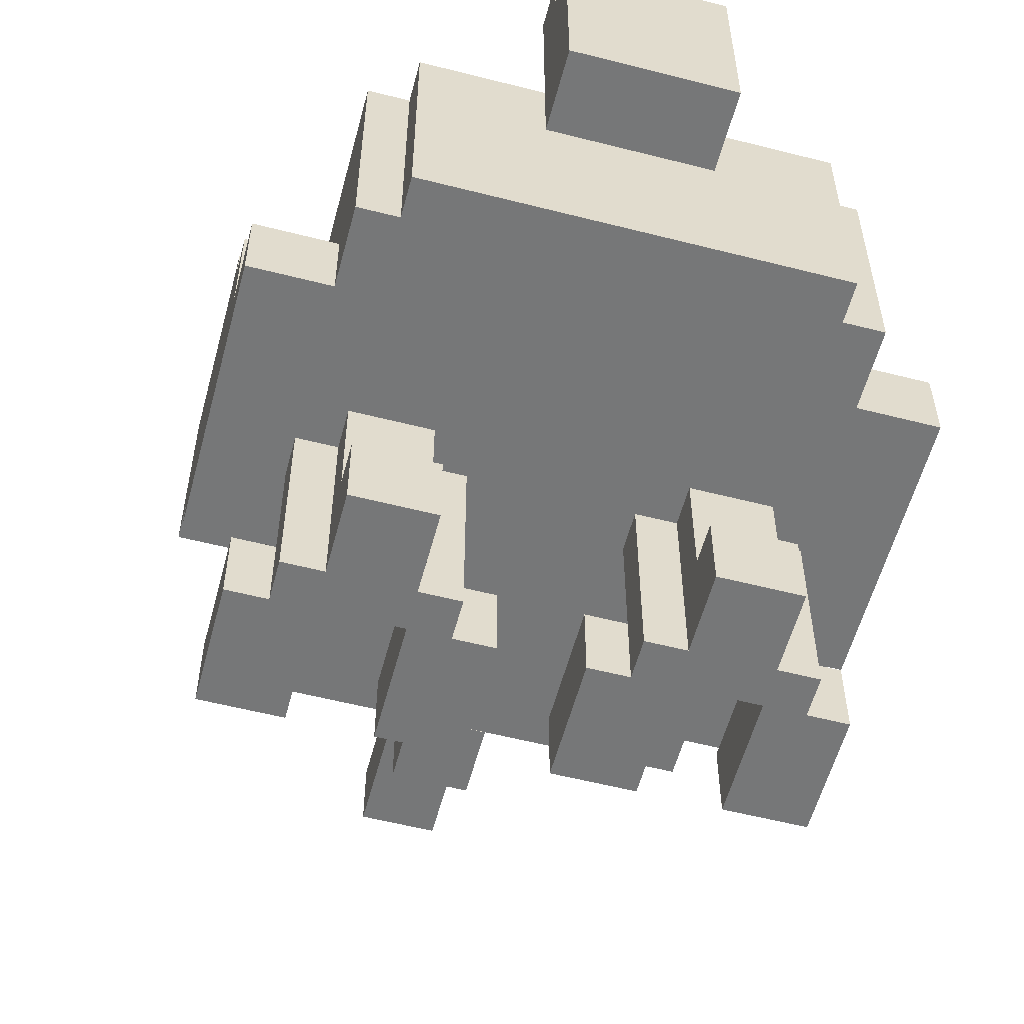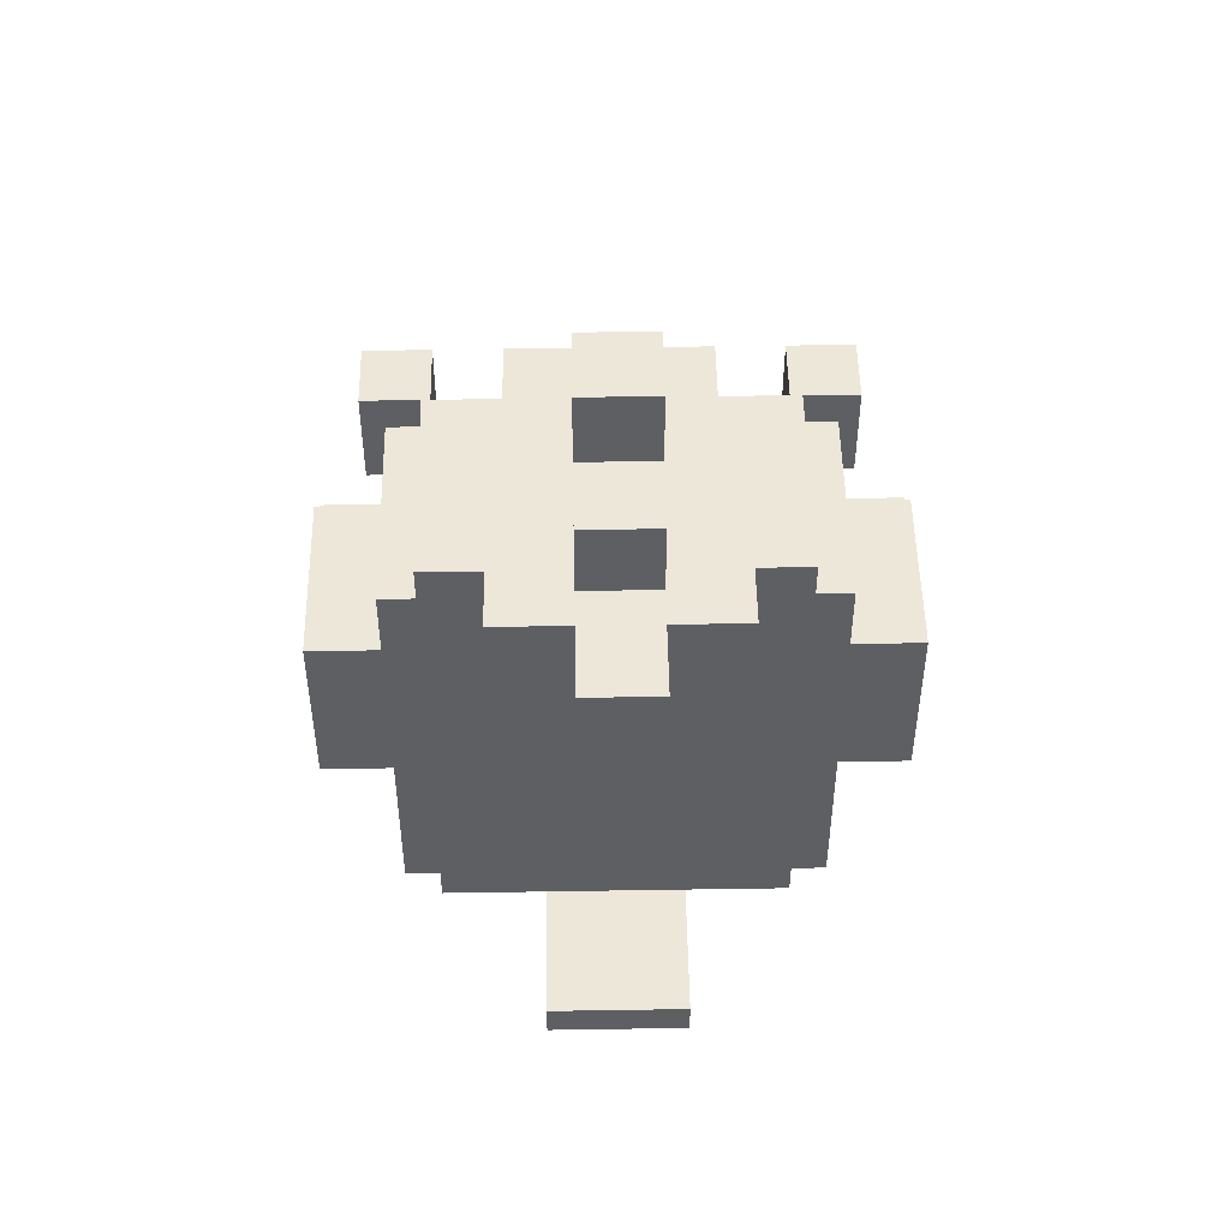
<metadata>
{"format":"obj","ext":"obj","renderer":"f3d","projection":"perspective","resolution":1024,"background":"white","views":[{"elev":-57.0,"azim":165.1,"up":"+Y"},{"elev":49.7,"azim":179.0,"up":"+Z"}]}
</metadata>
<code>
o
v -8.5 0.5 0.4
v -8.5 0.5 -0.3
v -8.5 0.6 0.5
v -8.5 0.6 0.4
v -8.5 0.7 -0.1
v -8.5 0.7 -0.3
v -8.5 1 -1.192e-07
v -8.5 1 -0.1
v -8.5 1.1 0.5
v -8.5 1.1 -1.192e-07
v -8.4 0 0.5
v -8.4 0 0.2
v -8.4 0.2 0.5
v -8.4 0.2 0.2
v -8.3 0 0.2
v -8.3 0 0.1
v -8.3 0.2 0.2
v -8.3 0.5 0.7
v -8.3 0.5 0.4
v -8.3 0.5 0.2
v -8.3 0.5 0.1
v -8.3 0.5 -0.3
v -8.3 0.5 -0.5
v -8.3 0.6 0.5
v -8.3 0.6 0.4
v -8.3 0.7 -0.1
v -8.3 0.7 -0.3
v -8.3 1 -1.192e-07
v -8.3 1 -0.1
v -8.3 1.1 0.7
v -8.3 1.1 0.5
v -8.3 1.1 -1.192e-07
v -8.3 1.1 -0.5
v -8.2 0 0.1
v -8.2 0 -0.1
v -8.2 0.2 -1.192e-07
v -8.2 0.2 -0.1
v -8.2 0.5 0.8
v -8.2 0.5 0.7
v -8.2 0.5 0.1
v -8.2 0.5 -1.192e-07
v -8.2 0.5 -0.5
v -8.2 0.5 -0.6
v -8.2 1.1 0.8
v -8.2 1.1 0.7
v -8.2 1.1 -0.5
v -8.2 1.1 -0.6
v -8 0 0.5
v -8 0 0.2
v -8 0.2 0.5
v -8 0.2 0.2
v -8 1.1 0.8
v -8 1.1 0.6
v -8 1.2 1.3
v -8 1.2 0.8
v -8 1.4 1
v -8 1.4 0.8
v -8 1.6 1
v -8 1.6 0.8
v -8 1.7 1.3
v -8 1.7 0.6
v -7.9 0.9 -0.6
v -7.9 0.9 -0.8
v -7.9 1.1 -0.6
v -7.9 1.4 -0.7
v -7.9 1.4 -0.8
v -7.9 1.5 -0.6
v -7.9 1.5 -0.7
v -7.8 0.9 1.3
v -7.8 0.9 1.1
v -7.8 1 1.1
v -7.8 1 1
v -7.8 1.2 1.7
v -7.8 1.2 1.3
v -7.8 1.2 1
v -7.8 1.4 1.7
v -7.8 1.4 1.5
v -7.8 1.6 1.5
v -7.8 1.6 1.3
v -7.8 1.7 1.3
v -7.8 1.7 0.7
v -7.8 1.9 1.3
v -7.8 1.9 0.7
v -7.6 0 0.5
v -7.6 0 0.2
v -7.6 0.2 0.5
v -7.6 0.2 0.2
v -7.5 0 0.2
v -7.5 0 0.1
v -7.5 0.2 0.2
v -7.5 0.5 0.2
v -7.5 0.5 0.1
v -7.4 0 0.1
v -7.4 0 -0.1
v -7.4 0.2 -1.192e-07
v -7.4 0.2 -0.1
v -7.4 0.5 0.1
v -7.4 0.5 -1.192e-07
v -7.2 0 0.5
v -7.2 0 0.2
v -7.2 0.2 0.5
v -7.2 0.2 0.2
v -8.2 0 0.5
v -8.2 0 0.2
v -8.2 0.2 0.5
v -8.2 0.2 0.2
v -8 0 0.1
v -8 0 -0.1
v -8 0.2 -1.192e-07
v -8 0.2 -0.1
v -8 0.5 0.1
v -8 0.5 -1.192e-07
v -7.9 0 0.2
v -7.9 0 0.1
v -7.9 0.2 0.2
v -7.9 0.5 0.2
v -7.9 0.5 0.1
v -7.8 0 0.5
v -7.8 0 0.2
v -7.8 0.2 0.5
v -7.8 0.2 0.2
v -7.6 0.9 1.3
v -7.6 0.9 1.1
v -7.6 1 1.1
v -7.6 1 1
v -7.6 1.2 1.7
v -7.6 1.2 1.3
v -7.6 1.2 1
v -7.6 1.4 1.7
v -7.6 1.4 1.5
v -7.6 1.6 1.5
v -7.6 1.6 1.3
v -7.6 1.7 1.3
v -7.6 1.7 0.7
v -7.6 1.9 1.3
v -7.6 1.9 0.7
v -7.5 0.9 -0.6
v -7.5 0.9 -0.8
v -7.5 1.1 -0.6
v -7.5 1.4 -0.7
v -7.5 1.4 -0.8
v -7.5 1.5 -0.6
v -7.5 1.5 -0.7
v -7.4 0 0.5
v -7.4 0 0.2
v -7.4 0.2 0.5
v -7.4 0.2 0.2
v -7.4 1.1 0.8
v -7.4 1.1 0.6
v -7.4 1.2 1.3
v -7.4 1.2 0.8
v -7.4 1.4 1
v -7.4 1.4 0.8
v -7.4 1.6 1
v -7.4 1.6 0.8
v -7.4 1.7 1.3
v -7.4 1.7 0.6
v -7.2 0 0.1
v -7.2 0 -0.1
v -7.2 0.2 -1.192e-07
v -7.2 0.2 -0.1
v -7.2 0.5 0.8
v -7.2 0.5 0.7
v -7.2 0.5 0.1
v -7.2 0.5 -1.192e-07
v -7.2 0.5 -0.5
v -7.2 0.5 -0.6
v -7.2 1.1 0.8
v -7.2 1.1 0.7
v -7.2 1.1 -0.5
v -7.2 1.1 -0.6
v -7.1 0 0.2
v -7.1 0 0.1
v -7.1 0.2 0.2
v -7.1 0.5 0.7
v -7.1 0.5 0.4
v -7.1 0.5 0.2
v -7.1 0.5 0.1
v -7.1 0.5 -0.3
v -7.1 0.5 -0.5
v -7.1 0.6 0.5
v -7.1 0.6 0.4
v -7.1 0.7 -0.1
v -7.1 0.7 -0.3
v -7.1 1 -1.192e-07
v -7.1 1 -0.1
v -7.1 1.1 0.7
v -7.1 1.1 0.5
v -7.1 1.1 -1.192e-07
v -7.1 1.1 -0.5
v -7 0 0.5
v -7 0 0.2
v -7 0.2 0.5
v -7 0.2 0.2
v -6.9 0.5 0.4
v -6.9 0.5 -0.3
v -6.9 0.6 0.5
v -6.9 0.6 0.4
v -6.9 0.7 -0.1
v -6.9 0.7 -0.3
v -6.9 1 -1.192e-07
v -6.9 1 -0.1
v -6.9 1.1 0.5
v -6.9 1.1 -1.192e-07
v -7.8 1.2 1.7
v -7.8 1.4 1.7
v -7.6 1.2 1.7
v -7.6 1.4 1.7
v -7.8 1.4 1.5
v -7.8 1.6 1.5
v -7.6 1.4 1.5
v -7.6 1.6 1.5
v -8 1.2 1.3
v -8 1.7 1.3
v -7.8 0.9 1.3
v -7.8 1.2 1.3
v -7.8 1.6 1.3
v -7.8 1.7 1.3
v -7.8 1.9 1.3
v -7.6 0.9 1.3
v -7.6 1.2 1.3
v -7.6 1.6 1.3
v -7.6 1.7 1.3
v -7.6 1.9 1.3
v -7.4 1.2 1.3
v -7.4 1.7 1.3
v -8.2 0.5 0.8
v -8.2 1.1 0.8
v -8 1.1 0.8
v -8 1.2 0.8
v -7.4 1.1 0.8
v -7.4 1.2 0.8
v -7.2 0.5 0.8
v -7.2 1.1 0.8
v -8.3 0.5 0.7
v -8.3 1.1 0.7
v -8.2 0.5 0.7
v -8.2 1.1 0.7
v -7.2 0.5 0.7
v -7.2 1.1 0.7
v -7.1 0.5 0.7
v -7.1 1.1 0.7
v -8.5 0.6 0.5
v -8.5 1.1 0.5
v -8.4 0 0.5
v -8.4 0.2 0.5
v -8.3 0.6 0.5
v -8.3 1.1 0.5
v -8.2 0 0.5
v -8.2 0.2 0.5
v -8 0 0.5
v -8 0.2 0.5
v -7.8 0 0.5
v -7.8 0.2 0.5
v -7.6 0 0.5
v -7.6 0.2 0.5
v -7.4 0 0.5
v -7.4 0.2 0.5
v -7.2 0 0.5
v -7.2 0.2 0.5
v -7.1 0.6 0.5
v -7.1 1.1 0.5
v -7 0 0.5
v -7 0.2 0.5
v -6.9 0.6 0.5
v -6.9 1.1 0.5
v -8.5 0.5 0.4
v -8.5 0.6 0.4
v -8.3 0.5 0.4
v -8.3 0.6 0.4
v -7.1 0.5 0.4
v -7.1 0.6 0.4
v -6.9 0.5 0.4
v -6.9 0.6 0.4
v -8.3 0.2 0.2
v -8.3 0.5 0.2
v -8.2 0 0.2
v -8.2 0.2 0.2
v -8 0 0.2
v -8 0.2 0.2
v -7.9 0.2 0.2
v -7.9 0.5 0.2
v -7.5 0.2 0.2
v -7.5 0.5 0.2
v -7.4 0 0.2
v -7.4 0.2 0.2
v -7.2 0 0.2
v -7.2 0.2 0.2
v -7.1 0.2 0.2
v -7.1 0.5 0.2
v -7.9 1.1 -0.6
v -7.9 1.5 -0.6
v -7.8 1.1 -0.6
v -7.8 1.5 -0.6
v -7.6 1.1 -0.6
v -7.6 1.5 -0.6
v -7.5 1.1 -0.6
v -7.5 1.5 -0.6
v -7.8 0.9 1.1
v -7.8 1 1.1
v -7.6 0.9 1.1
v -7.6 1 1.1
v -7.8 1 1
v -7.8 1.2 1
v -7.6 1 1
v -7.6 1.2 1
v -7.8 1.7 0.7
v -7.8 1.9 0.7
v -7.6 1.7 0.7
v -7.6 1.9 0.7
v -8 1.1 0.6
v -8 1.7 0.6
v -7.4 1.1 0.6
v -7.4 1.7 0.6
v -8.4 0 0.2
v -8.4 0.2 0.2
v -8.3 0 0.2
v -8.3 0.2 0.2
v -7.9 0 0.2
v -7.9 0.2 0.2
v -7.8 0 0.2
v -7.8 0.2 0.2
v -7.6 0 0.2
v -7.6 0.2 0.2
v -7.5 0 0.2
v -7.5 0.2 0.2
v -7.1 0 0.2
v -7.1 0.2 0.2
v -7 0 0.2
v -7 0.2 0.2
v -8.3 0 0.1
v -8.3 0.5 0.1
v -8.2 0 0.1
v -8.2 0.5 0.1
v -8 0 0.1
v -8 0.5 0.1
v -7.9 0 0.1
v -7.9 0.5 0.1
v -7.5 0 0.1
v -7.5 0.5 0.1
v -7.4 0 0.1
v -7.4 0.5 0.1
v -7.2 0 0.1
v -7.2 0.5 0.1
v -7.1 0 0.1
v -7.1 0.5 0.1
v -8.5 1 -1.192e-07
v -8.5 1.1 -1.192e-07
v -8.3 1 -1.192e-07
v -8.3 1.1 -1.192e-07
v -8.2 0.2 -1.192e-07
v -8.2 0.5 -1.192e-07
v -8 0.2 -1.192e-07
v -8 0.5 -1.192e-07
v -7.4 0.2 -1.192e-07
v -7.4 0.5 -1.192e-07
v -7.2 0.2 -1.192e-07
v -7.2 0.5 -1.192e-07
v -7.1 1 -1.192e-07
v -7.1 1.1 -1.192e-07
v -6.9 1 -1.192e-07
v -6.9 1.1 -1.192e-07
v -8.5 0.7 -0.1
v -8.5 1 -0.1
v -8.3 0.7 -0.1
v -8.3 1 -0.1
v -8.2 0 -0.1
v -8.2 0.2 -0.1
v -8 0 -0.1
v -8 0.2 -0.1
v -7.4 0 -0.1
v -7.4 0.2 -0.1
v -7.2 0 -0.1
v -7.2 0.2 -0.1
v -7.1 0.7 -0.1
v -7.1 1 -0.1
v -6.9 0.7 -0.1
v -6.9 1 -0.1
v -8.5 0.5 -0.3
v -8.5 0.7 -0.3
v -8.3 0.5 -0.3
v -8.3 0.7 -0.3
v -7.1 0.5 -0.3
v -7.1 0.7 -0.3
v -6.9 0.5 -0.3
v -6.9 0.7 -0.3
v -8.3 0.5 -0.5
v -8.3 1.1 -0.5
v -8.2 0.5 -0.5
v -8.2 1.1 -0.5
v -7.2 0.5 -0.5
v -7.2 1.1 -0.5
v -7.1 0.5 -0.5
v -7.1 1.1 -0.5
v -8.2 0.5 -0.6
v -8.2 1.1 -0.6
v -7.9 0.9 -0.6
v -7.9 1.1 -0.6
v -7.8 0.9 -0.6
v -7.6 0.9 -0.6
v -7.5 0.9 -0.6
v -7.5 1.1 -0.6
v -7.2 0.5 -0.6
v -7.2 1.1 -0.6
v -7.9 1.4 -0.7
v -7.9 1.5 -0.7
v -7.8 1.4 -0.7
v -7.8 1.5 -0.7
v -7.6 1.4 -0.7
v -7.6 1.5 -0.7
v -7.5 1.4 -0.7
v -7.5 1.5 -0.7
v -7.9 0.9 -0.8
v -7.9 1.4 -0.8
v -7.8 0.9 -0.8
v -7.8 1.4 -0.8
v -7.6 0.9 -0.8
v -7.6 1.4 -0.8
v -7.5 0.9 -0.8
v -7.5 1.4 -0.8
v -8.4 0 0.5
v -8.2 0 0.5
v -8 0 0.5
v -7.8 0 0.5
v -7.6 0 0.5
v -7.4 0 0.5
v -7.2 0 0.5
v -7 0 0.5
v -8.4 0 0.2
v -8.3 0 0.2
v -8.2 0 0.2
v -8 0 0.2
v -7.9 0 0.2
v -7.8 0 0.2
v -7.6 0 0.2
v -7.5 0 0.2
v -7.4 0 0.2
v -7.2 0 0.2
v -7.1 0 0.2
v -7 0 0.2
v -8.3 0 0.1
v -8.2 0 0.1
v -8 0 0.1
v -7.9 0 0.1
v -7.5 0 0.1
v -7.4 0 0.1
v -7.2 0 0.1
v -7.1 0 0.1
v -8.2 0 -0.1
v -8 0 -0.1
v -7.4 0 -0.1
v -7.2 0 -0.1
v -8.2 0.5 0.8
v -7.2 0.5 0.8
v -8.3 0.5 0.7
v -8.2 0.5 0.7
v -7.2 0.5 0.7
v -7.1 0.5 0.7
v -8.5 0.5 0.4
v -8.3 0.5 0.4
v -7.1 0.5 0.4
v -6.9 0.5 0.4
v -8.3 0.5 0.2
v -7.9 0.5 0.2
v -7.5 0.5 0.2
v -7.1 0.5 0.2
v -8.3 0.5 0.1
v -8.2 0.5 0.1
v -8 0.5 0.1
v -7.9 0.5 0.1
v -7.5 0.5 0.1
v -7.4 0.5 0.1
v -7.2 0.5 0.1
v -7.1 0.5 0.1
v -8.2 0.5 -1.192e-07
v -8 0.5 -1.192e-07
v -7.4 0.5 -1.192e-07
v -7.2 0.5 -1.192e-07
v -8.5 0.5 -0.3
v -8.3 0.5 -0.3
v -7.1 0.5 -0.3
v -6.9 0.5 -0.3
v -8.3 0.5 -0.5
v -8.2 0.5 -0.5
v -7.2 0.5 -0.5
v -7.1 0.5 -0.5
v -8.2 0.5 -0.6
v -7.2 0.5 -0.6
v -8.5 0.6 0.5
v -8.3 0.6 0.5
v -7.1 0.6 0.5
v -6.9 0.6 0.5
v -8.5 0.6 0.4
v -8.3 0.6 0.4
v -7.1 0.6 0.4
v -6.9 0.6 0.4
v -7.8 0.9 1.3
v -7.6 0.9 1.3
v -7.8 0.9 1.1
v -7.6 0.9 1.1
v -7.9 0.9 -0.6
v -7.8 0.9 -0.6
v -7.6 0.9 -0.6
v -7.5 0.9 -0.6
v -7.9 0.9 -0.8
v -7.8 0.9 -0.8
v -7.6 0.9 -0.8
v -7.5 0.9 -0.8
v -7.8 1 1.1
v -7.6 1 1.1
v -7.8 1 1
v -7.6 1 1
v -7.8 1.2 1.7
v -7.6 1.2 1.7
v -8 1.2 1.3
v -7.8 1.2 1.3
v -7.6 1.2 1.3
v -7.4 1.2 1.3
v -7.8 1.2 1
v -7.6 1.2 1
v -8 1.2 0.8
v -7.4 1.2 0.8
v -8.4 0.2 0.5
v -8.2 0.2 0.5
v -8 0.2 0.5
v -7.8 0.2 0.5
v -7.6 0.2 0.5
v -7.4 0.2 0.5
v -7.2 0.2 0.5
v -7 0.2 0.5
v -8.4 0.2 0.2
v -8.3 0.2 0.2
v -8.2 0.2 0.2
v -8 0.2 0.2
v -7.9 0.2 0.2
v -7.8 0.2 0.2
v -7.6 0.2 0.2
v -7.5 0.2 0.2
v -7.4 0.2 0.2
v -7.2 0.2 0.2
v -7.1 0.2 0.2
v -7 0.2 0.2
v -8.2 0.2 -1.192e-07
v -8 0.2 -1.192e-07
v -7.4 0.2 -1.192e-07
v -7.2 0.2 -1.192e-07
v -8.2 0.2 -0.1
v -8 0.2 -0.1
v -7.4 0.2 -0.1
v -7.2 0.2 -0.1
v -8.5 0.7 -0.1
v -8.3 0.7 -0.1
v -7.1 0.7 -0.1
v -6.9 0.7 -0.1
v -8.5 0.7 -0.3
v -8.3 0.7 -0.3
v -7.1 0.7 -0.3
v -6.9 0.7 -0.3
v -8.5 1 -1.192e-07
v -8.3 1 -1.192e-07
v -7.1 1 -1.192e-07
v -6.9 1 -1.192e-07
v -8.5 1 -0.1
v -8.3 1 -0.1
v -7.1 1 -0.1
v -6.9 1 -0.1
v -8.2 1.1 0.8
v -8 1.1 0.8
v -7.4 1.1 0.8
v -7.2 1.1 0.8
v -8.3 1.1 0.7
v -8.2 1.1 0.7
v -7.2 1.1 0.7
v -7.1 1.1 0.7
v -8 1.1 0.6
v -7.4 1.1 0.6
v -8.5 1.1 0.5
v -8.3 1.1 0.5
v -7.1 1.1 0.5
v -6.9 1.1 0.5
v -8.5 1.1 -1.192e-07
v -8.3 1.1 -1.192e-07
v -7.1 1.1 -1.192e-07
v -6.9 1.1 -1.192e-07
v -8.3 1.1 -0.5
v -8.2 1.1 -0.5
v -7.2 1.1 -0.5
v -7.1 1.1 -0.5
v -8.2 1.1 -0.6
v -7.9 1.1 -0.6
v -7.8 1.1 -0.6
v -7.6 1.1 -0.6
v -7.5 1.1 -0.6
v -7.2 1.1 -0.6
v -7.8 1.4 1.7
v -7.6 1.4 1.7
v -7.8 1.4 1.5
v -7.6 1.4 1.5
v -7.9 1.4 -0.7
v -7.8 1.4 -0.7
v -7.6 1.4 -0.7
v -7.5 1.4 -0.7
v -7.9 1.4 -0.8
v -7.8 1.4 -0.8
v -7.6 1.4 -0.8
v -7.5 1.4 -0.8
v -7.9 1.5 -0.6
v -7.8 1.5 -0.6
v -7.6 1.5 -0.6
v -7.5 1.5 -0.6
v -7.9 1.5 -0.7
v -7.8 1.5 -0.7
v -7.6 1.5 -0.7
v -7.5 1.5 -0.7
v -7.8 1.6 1.5
v -7.6 1.6 1.5
v -7.8 1.6 1.3
v -7.6 1.6 1.3
v -8 1.7 1.3
v -7.8 1.7 1.3
v -7.6 1.7 1.3
v -7.4 1.7 1.3
v -7.8 1.7 0.7
v -7.6 1.7 0.7
v -8 1.7 0.6
v -7.4 1.7 0.6
v -7.8 1.9 1.3
v -7.6 1.9 1.3
v -7.8 1.9 0.7
v -7.6 1.9 0.7
f 4 2 1
f 5 2 4
f 5 4 3
f 6 2 5
f 7 5 3
f 8 5 7
f 9 7 3
f 10 7 9
f 13 12 11
f 14 12 13
f 17 16 15
f 20 16 17
f 21 16 20
f 24 19 18
f 25 19 24
f 27 23 22
f 29 27 26
f 30 24 18
f 31 24 30
f 32 29 28
f 33 23 27
f 33 29 32
f 33 27 29
f 36 35 34
f 37 35 36
f 40 36 34
f 41 36 40
f 44 39 38
f 45 39 44
f 46 43 42
f 47 43 46
f 50 49 48
f 51 49 50
f 55 53 52
f 56 55 54
f 57 53 55
f 57 55 56
f 58 56 54
f 58 57 56
f 59 53 57
f 59 57 58
f 60 58 54
f 60 59 58
f 61 53 59
f 61 59 60
f 64 63 62
f 65 63 64
f 66 63 65
f 67 65 64
f 68 65 67
f 71 70 69
f 74 71 69
f 74 72 71
f 75 72 74
f 76 74 73
f 77 74 76
f 78 74 77
f 79 74 78
f 82 81 80
f 83 81 82
f 86 85 84
f 87 85 86
f 90 89 88
f 91 89 90
f 92 89 91
f 95 94 93
f 96 94 95
f 97 95 93
f 98 95 97
f 101 100 99
f 102 100 101
f 103 104 105
f 105 104 106
f 107 108 109
f 109 108 110
f 107 109 111
f 111 109 112
f 113 114 115
f 115 114 116
f 116 114 117
f 118 119 120
f 120 119 121
f 122 123 124
f 122 124 127
f 124 125 127
f 127 125 128
f 126 127 129
f 129 127 130
f 130 127 131
f 131 127 132
f 133 134 135
f 135 134 136
f 137 138 139
f 139 138 140
f 140 138 141
f 139 140 142
f 142 140 143
f 144 145 146
f 146 145 147
f 148 149 151
f 150 151 152
f 151 149 153
f 152 151 153
f 150 152 154
f 152 153 154
f 153 149 155
f 154 153 155
f 150 154 156
f 154 155 156
f 155 149 157
f 156 155 157
f 158 159 160
f 160 159 161
f 158 160 164
f 164 160 165
f 162 163 168
f 168 163 169
f 166 167 170
f 170 167 171
f 172 173 174
f 174 173 177
f 177 173 178
f 175 176 181
f 181 176 182
f 179 180 184
f 183 184 186
f 175 181 187
f 187 181 188
f 185 186 189
f 184 180 190
f 189 186 190
f 186 184 190
f 191 192 193
f 193 192 194
f 195 196 198
f 198 196 199
f 197 198 199
f 199 196 200
f 197 199 201
f 201 199 202
f 197 201 203
f 203 201 204
f 207 206 205
f 208 206 207
f 211 210 209
f 212 210 211
f 216 214 213
f 217 214 216
f 218 214 217
f 220 216 215
f 221 216 220
f 222 218 217
f 223 219 218
f 223 218 222
f 224 219 223
f 225 222 221
f 225 223 222
f 226 223 225
f 229 228 227
f 231 229 227
f 231 230 229
f 232 230 231
f 233 231 227
f 234 231 233
f 237 236 235
f 238 236 237
f 241 240 239
f 242 240 241
f 247 244 243
f 248 244 247
f 249 246 245
f 250 246 249
f 253 252 251
f 254 252 253
f 257 256 255
f 258 256 257
f 263 260 259
f 264 260 263
f 265 262 261
f 266 262 265
f 269 268 267
f 270 268 269
f 273 272 271
f 274 272 273
f 278 276 275
f 279 278 277
f 280 276 278
f 280 278 279
f 281 276 280
f 282 276 281
f 286 284 283
f 287 286 285
f 288 284 286
f 288 286 287
f 289 284 288
f 290 284 289
f 293 292 291
f 294 292 293
f 295 294 293
f 296 294 295
f 297 296 295
f 298 296 297
f 299 300 301
f 301 300 302
f 303 304 305
f 305 304 306
f 307 308 309
f 309 308 310
f 311 312 313
f 313 312 314
f 315 316 317
f 317 316 318
f 319 320 321
f 321 320 322
f 323 324 325
f 325 324 326
f 327 328 329
f 329 328 330
f 331 332 333
f 333 332 334
f 335 336 337
f 337 336 338
f 339 340 341
f 341 340 342
f 343 344 345
f 345 344 346
f 347 348 349
f 349 348 350
f 351 352 353
f 353 352 354
f 355 356 357
f 357 356 358
f 359 360 361
f 361 360 362
f 363 364 365
f 365 364 366
f 367 368 369
f 369 368 370
f 371 372 373
f 373 372 374
f 375 376 377
f 377 376 378
f 379 380 381
f 381 380 382
f 383 384 385
f 385 384 386
f 387 388 389
f 389 388 390
f 391 392 393
f 393 392 394
f 395 396 397
f 397 396 398
f 395 397 399
f 395 399 400
f 395 400 401
f 395 401 403
f 401 402 403
f 403 402 404
f 405 406 407
f 407 406 408
f 407 408 409
f 409 408 410
f 409 410 411
f 411 410 412
f 413 414 415
f 415 414 416
f 415 416 417
f 417 416 418
f 417 418 419
f 419 418 420
f 429 422 421
f 430 422 429
f 431 422 430
f 432 424 423
f 433 424 432
f 434 424 433
f 435 426 425
f 436 426 435
f 437 426 436
f 438 428 427
f 439 428 438
f 440 428 439
f 441 431 430
f 441 432 431
f 441 433 432
f 442 433 441
f 443 433 442
f 444 433 443
f 445 437 436
f 445 439 438
f 445 438 437
f 446 439 445
f 447 439 446
f 448 439 447
f 449 443 442
f 450 443 449
f 451 447 446
f 452 447 451
f 456 454 453
f 457 454 456
f 460 456 455
f 460 458 457
f 460 457 456
f 461 458 460
f 463 460 459
f 463 462 461
f 463 461 460
f 464 462 463
f 465 462 464
f 466 462 465
f 467 463 459
f 470 465 464
f 471 465 470
f 474 462 466
f 475 468 467
f 476 472 471
f 476 470 469
f 476 471 470
f 477 472 476
f 478 474 473
f 479 475 467
f 479 478 477
f 479 477 476
f 479 467 459
f 479 476 475
f 480 478 479
f 481 474 478
f 481 478 480
f 481 462 474
f 482 462 481
f 483 481 480
f 484 481 483
f 485 481 484
f 486 481 485
f 487 485 484
f 488 485 487
f 493 490 489
f 494 490 493
f 495 492 491
f 496 492 495
f 499 498 497
f 500 498 499
f 505 502 501
f 506 503 502
f 506 502 505
f 507 504 503
f 507 503 506
f 508 504 507
f 511 510 509
f 512 510 511
f 516 514 513
f 517 514 516
f 519 516 515
f 520 518 517
f 521 519 515
f 521 520 519
f 522 518 520
f 522 520 521
f 523 524 531
f 531 524 532
f 532 524 533
f 525 526 534
f 534 526 535
f 535 526 536
f 527 528 537
f 537 528 538
f 538 528 539
f 529 530 540
f 540 530 541
f 541 530 542
f 543 544 547
f 547 544 548
f 545 546 549
f 549 546 550
f 551 552 555
f 555 552 556
f 553 554 557
f 557 554 558
f 559 560 563
f 563 560 564
f 561 562 565
f 565 562 566
f 567 568 572
f 569 570 573
f 571 572 575
f 572 568 575
f 573 574 576
f 569 573 576
f 571 575 578
f 575 576 578
f 576 574 579
f 578 576 579
f 577 578 581
f 579 580 581
f 578 579 581
f 581 580 582
f 582 580 583
f 583 580 584
f 582 583 585
f 585 583 586
f 586 583 587
f 587 583 588
f 586 587 589
f 589 587 590
f 590 587 591
f 591 587 592
f 592 587 593
f 593 587 594
f 595 596 597
f 597 596 598
f 599 600 603
f 600 601 604
f 603 600 604
f 601 602 605
f 604 601 605
f 605 602 606
f 607 608 611
f 608 609 612
f 611 608 612
f 609 610 613
f 612 609 613
f 613 610 614
f 615 616 617
f 617 616 618
f 619 620 623
f 621 622 624
f 619 623 625
f 623 624 625
f 624 622 626
f 625 624 626
f 627 628 629
f 629 628 630

</code>
